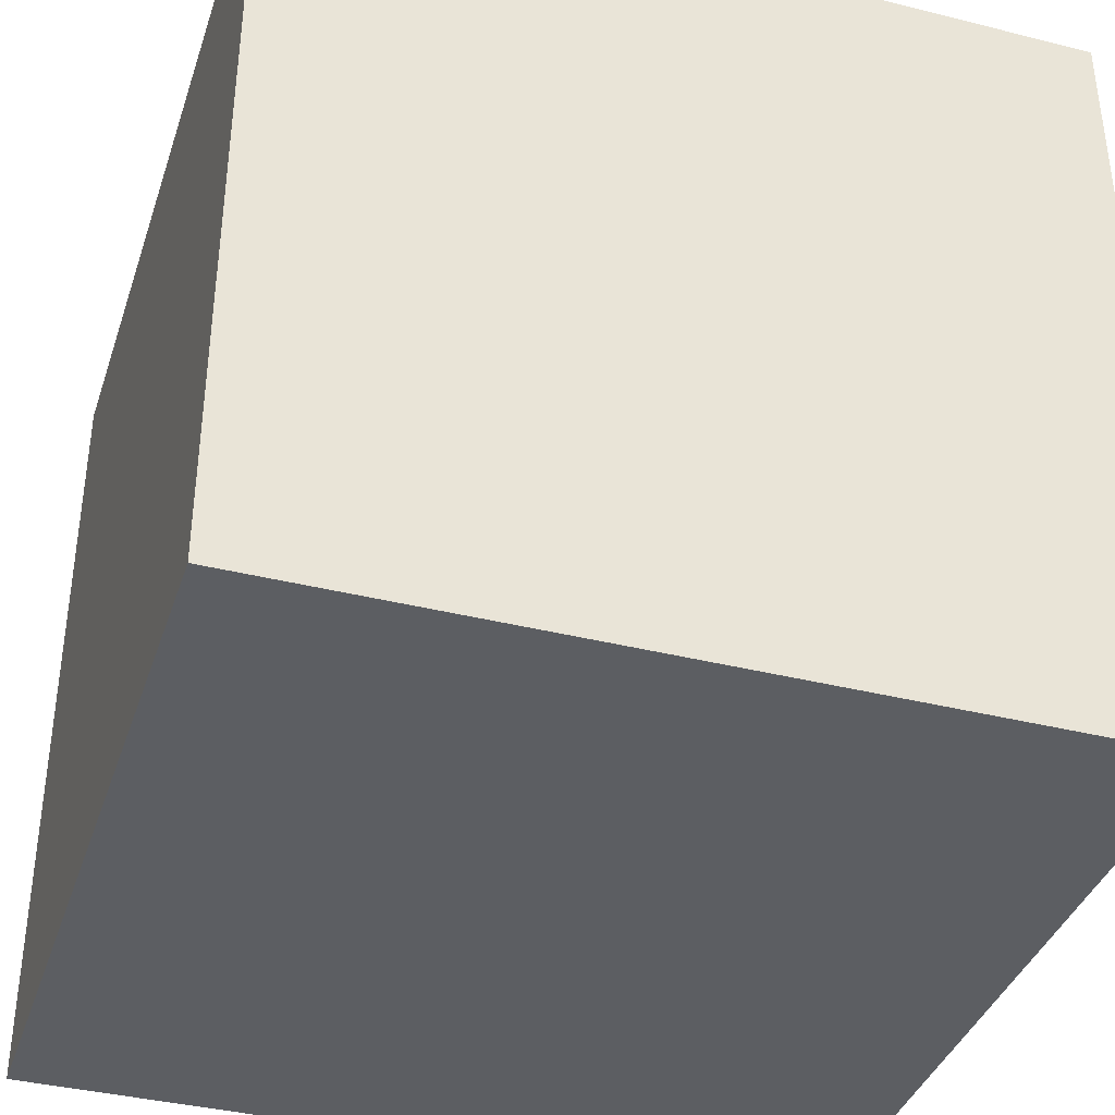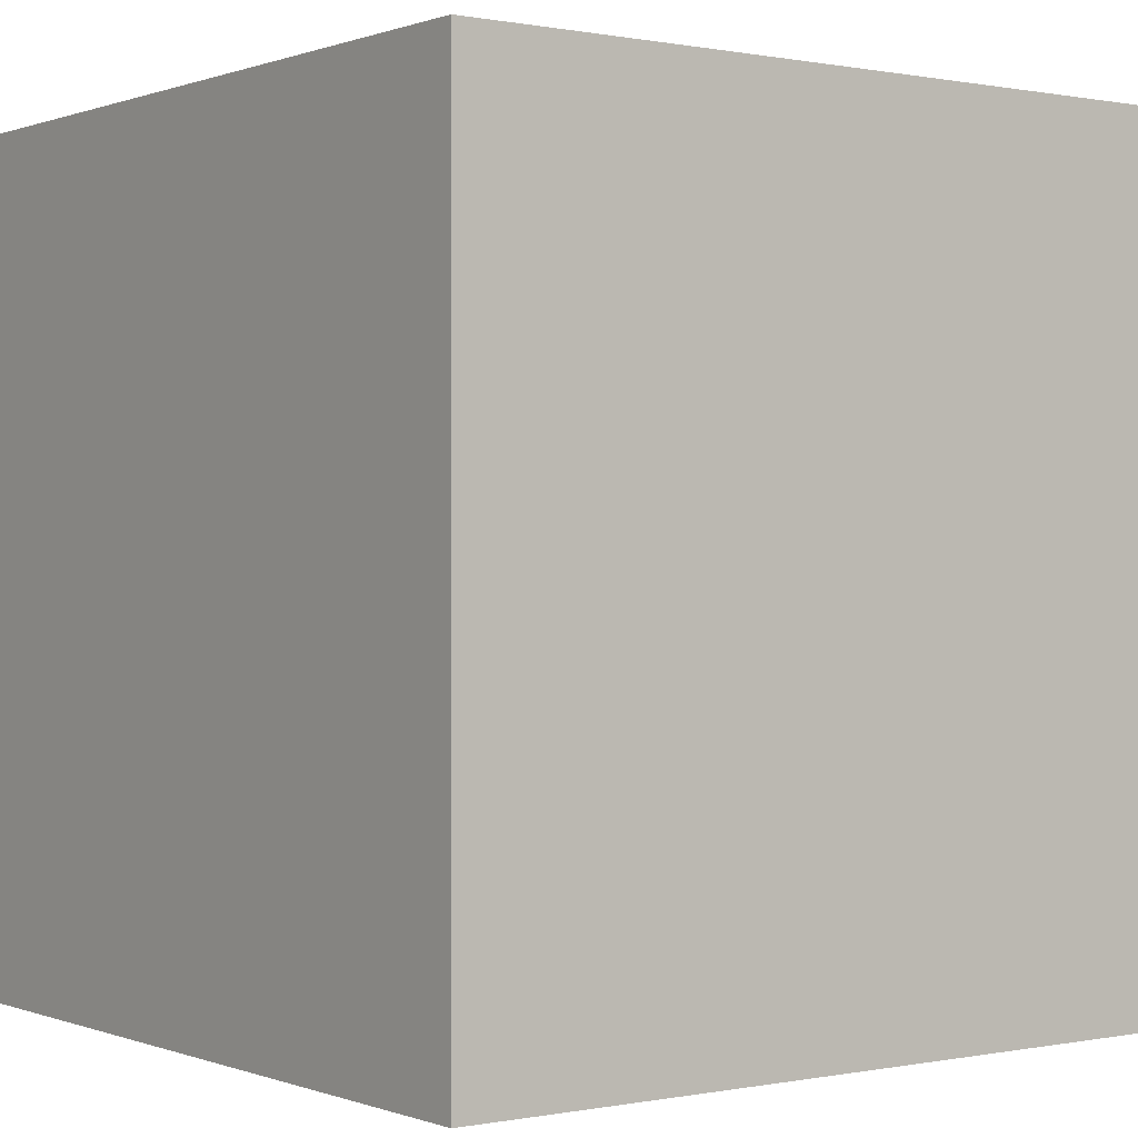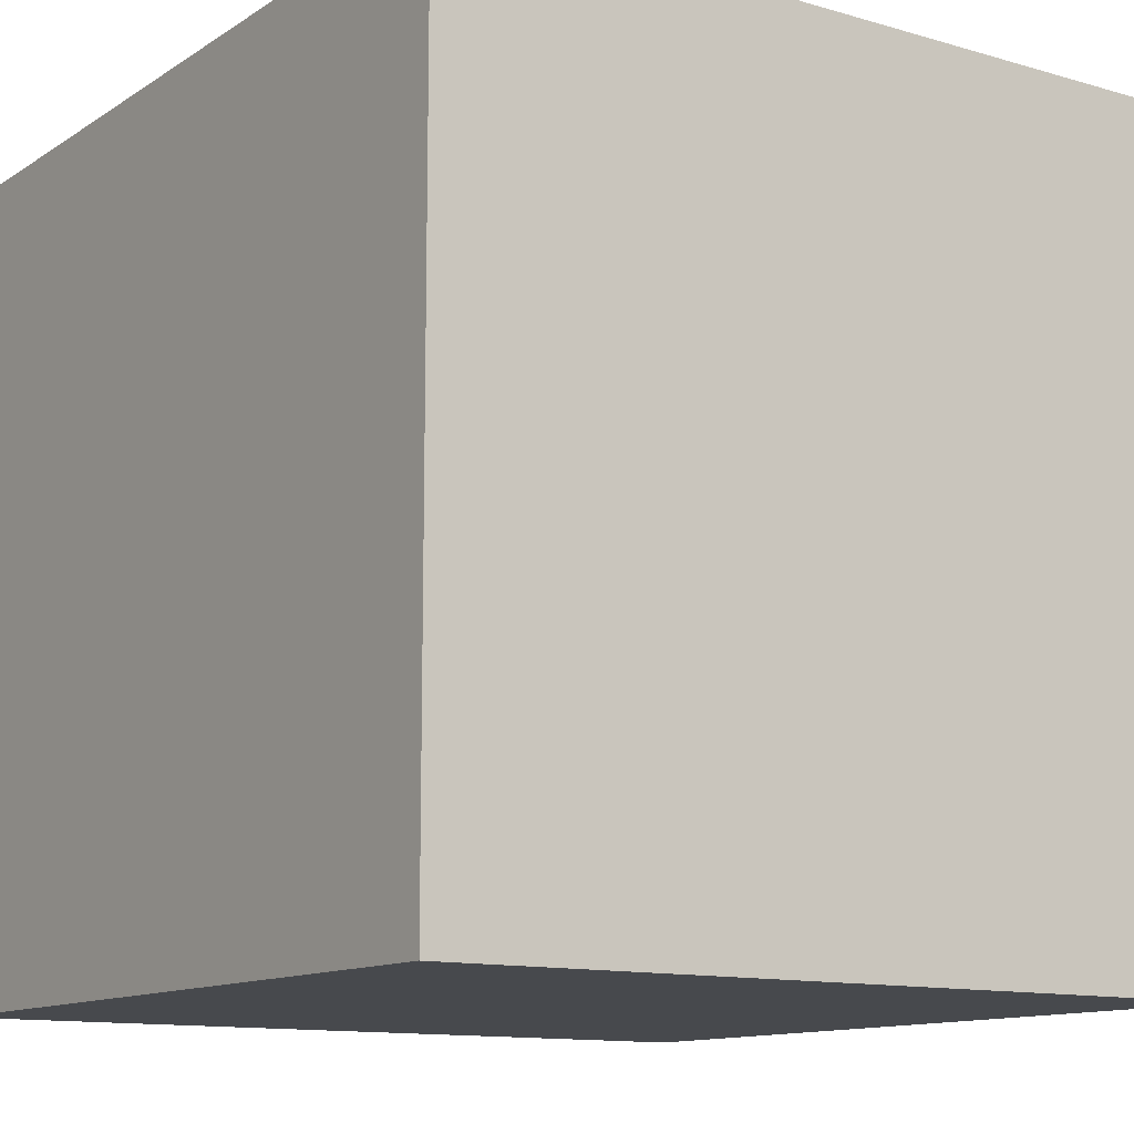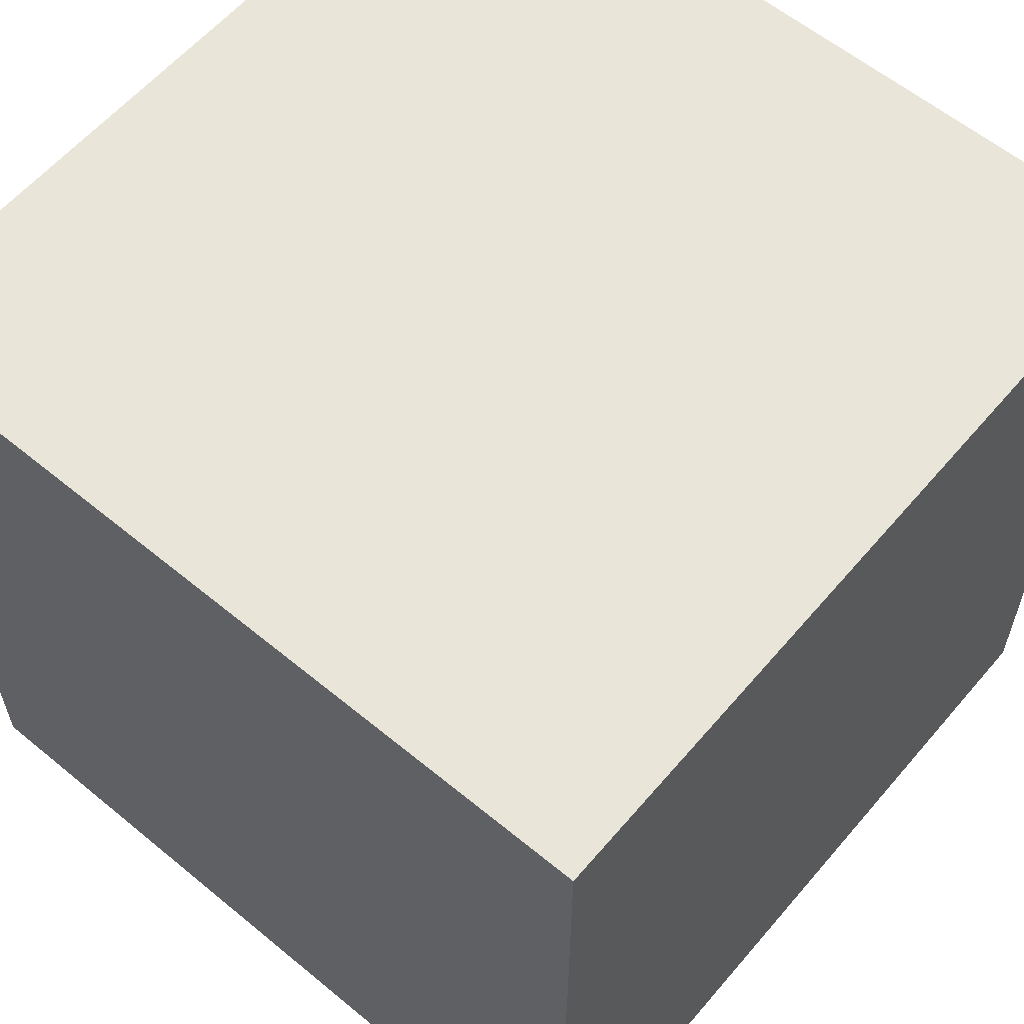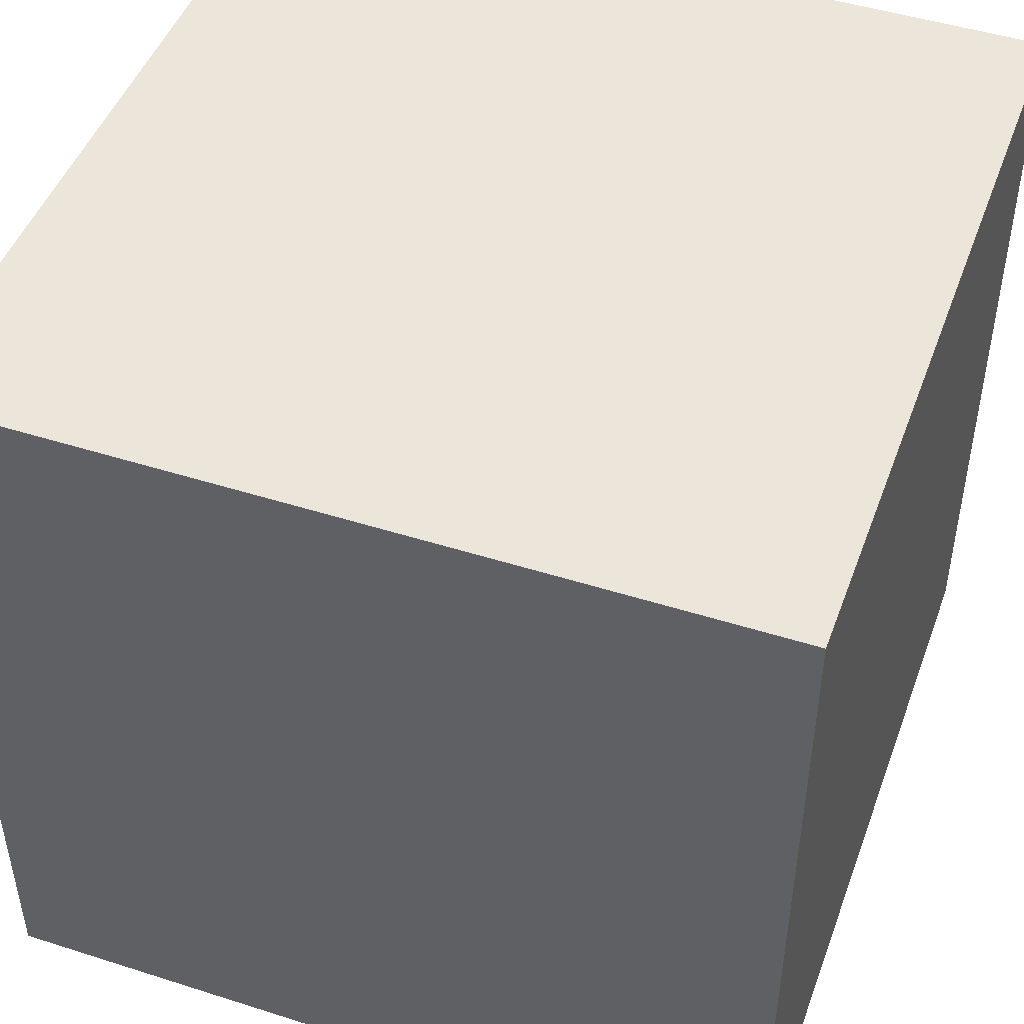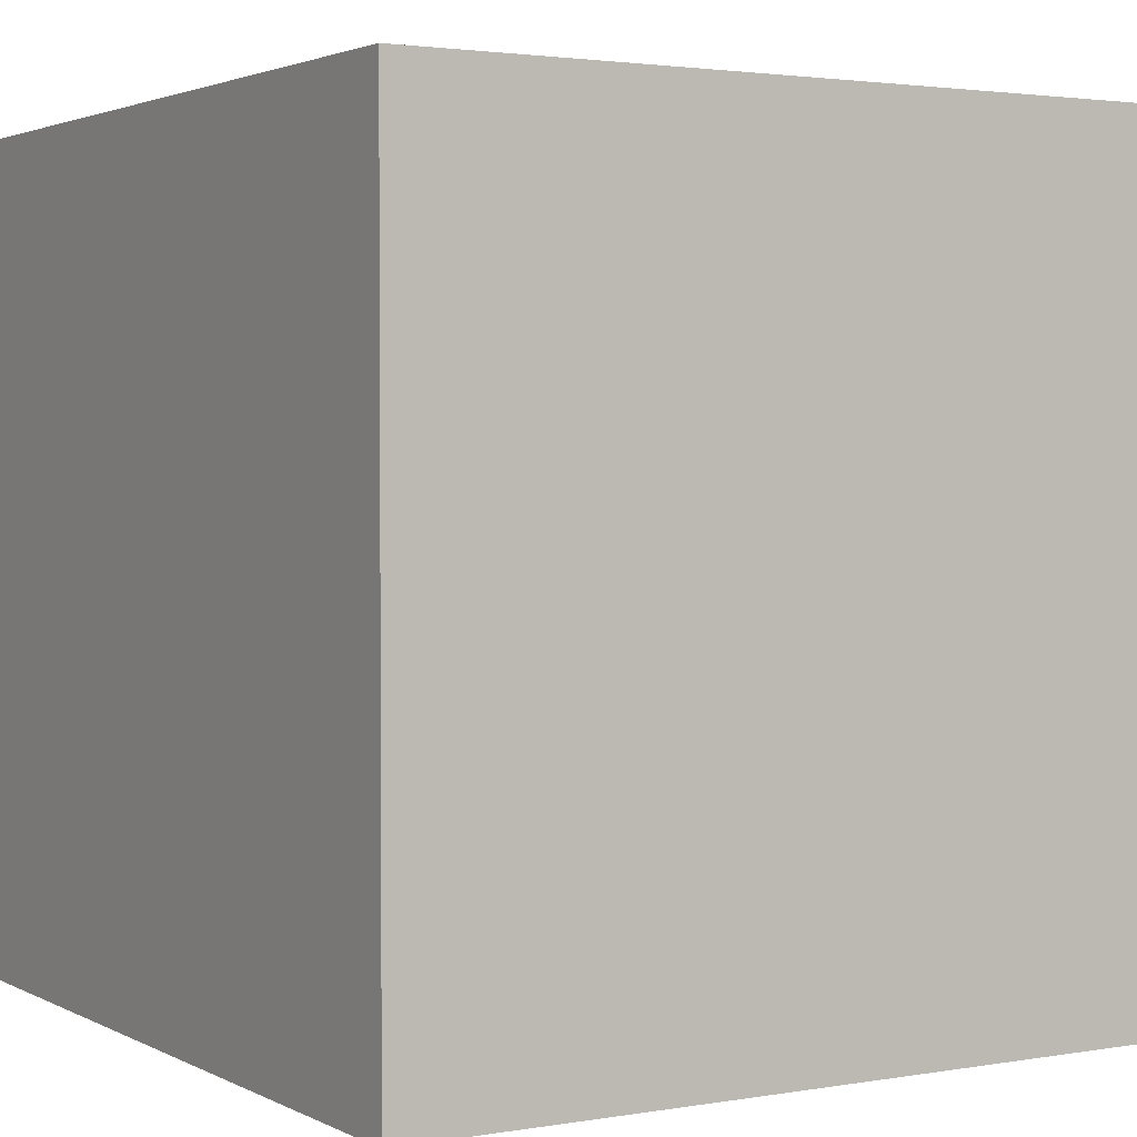
<metadata>
{"format":"obj","ext":"obj","renderer":"f3d","projection":"perspective","resolution":1024,"background":"white","views":[{"elev":-38.2,"azim":72.4,"up":"+Y"},{"elev":0.2,"azim":53.6,"up":"+Z"},{"elev":-12.1,"azim":-34.5,"up":"+Y"},{"elev":59.7,"azim":40.2,"up":"+Y"},{"elev":47.3,"azim":19.8,"up":"+Y"},{"elev":2.4,"azim":-121.1,"up":"+Y"}]}
</metadata>
<code>
o Cube
v 1 -1 -1
v 1 -1 1
v -1 -1 1
v -1 -1 -1
v 1 1 -1
v 1 1 1
v -1 1 1
v -1 1 -1
f 1 2 3 4
f 5 8 7 6
f 1 5 6 2
f 2 6 7 3
f 3 7 8 4
f 5 1 4 8

</code>
